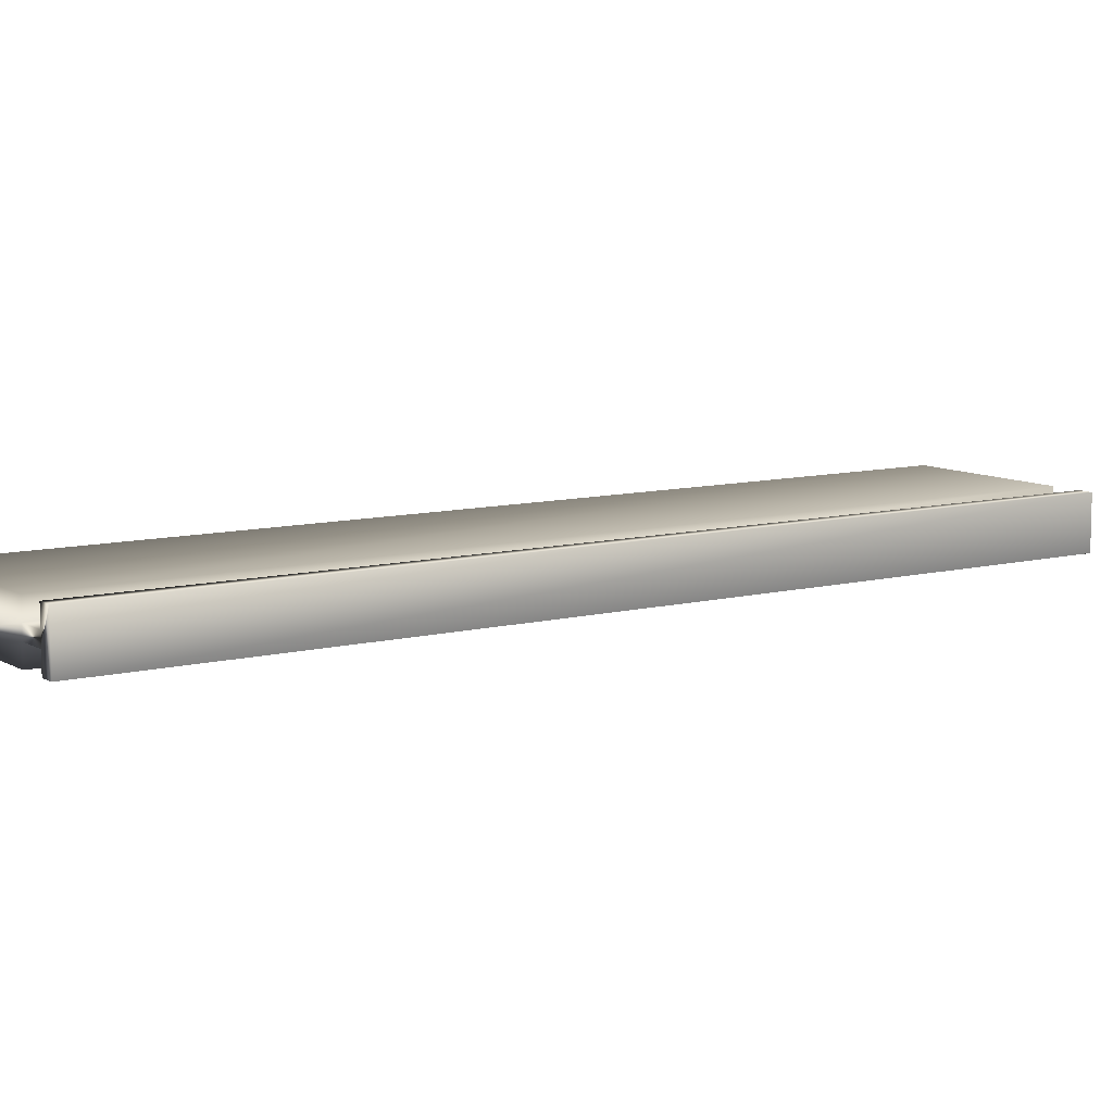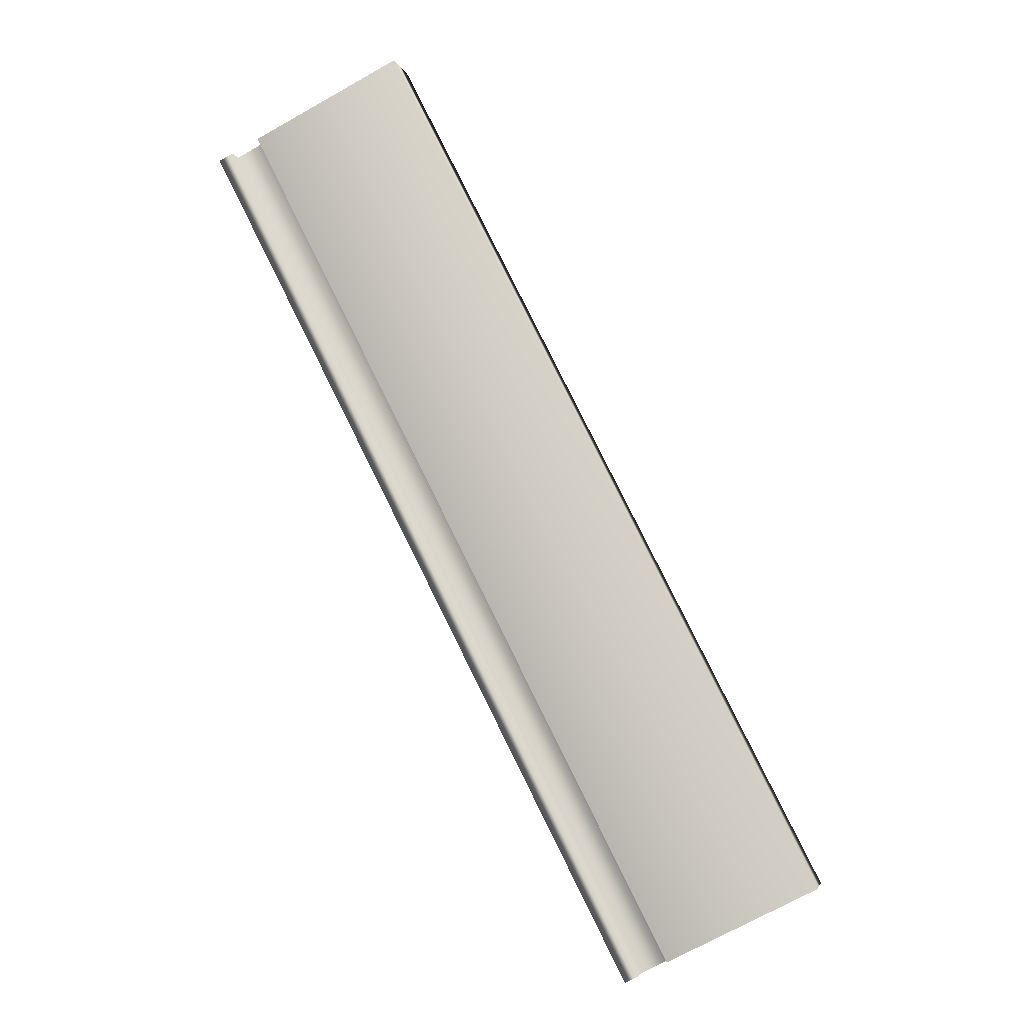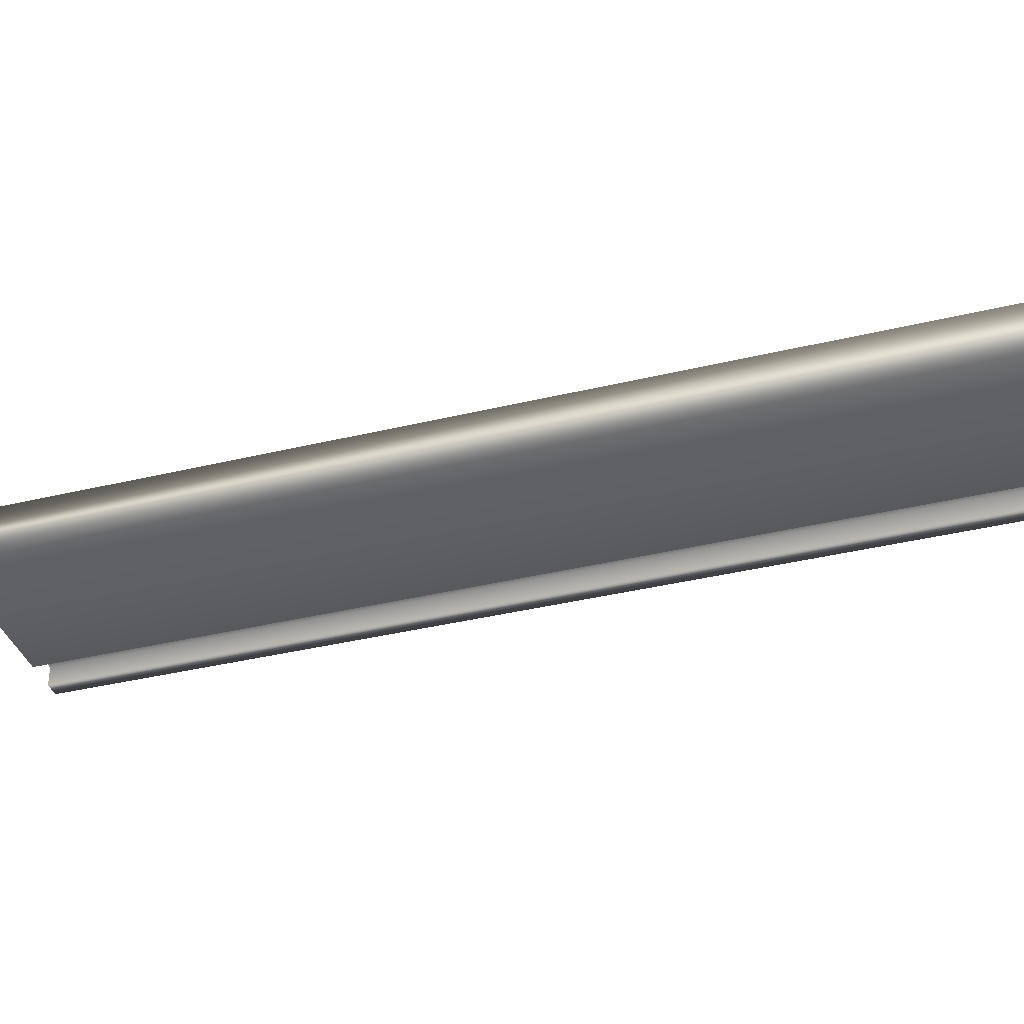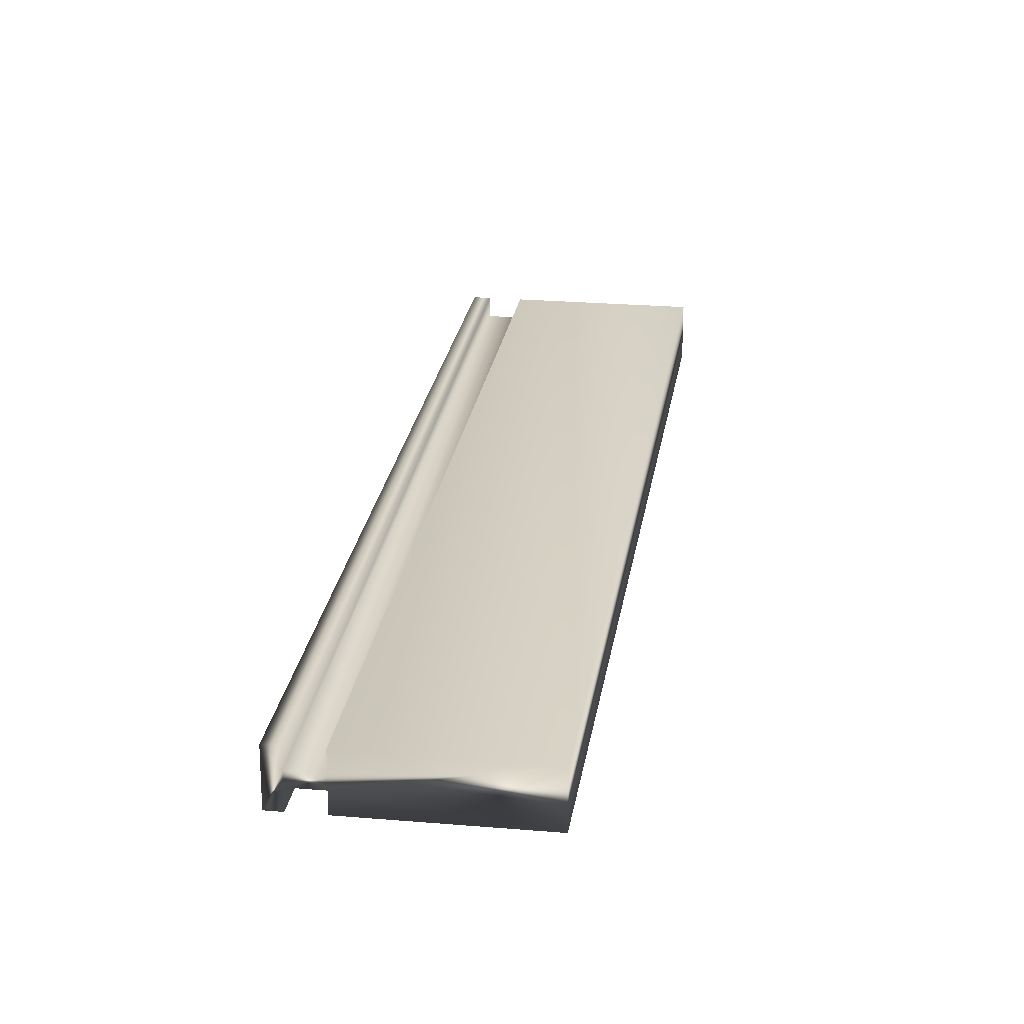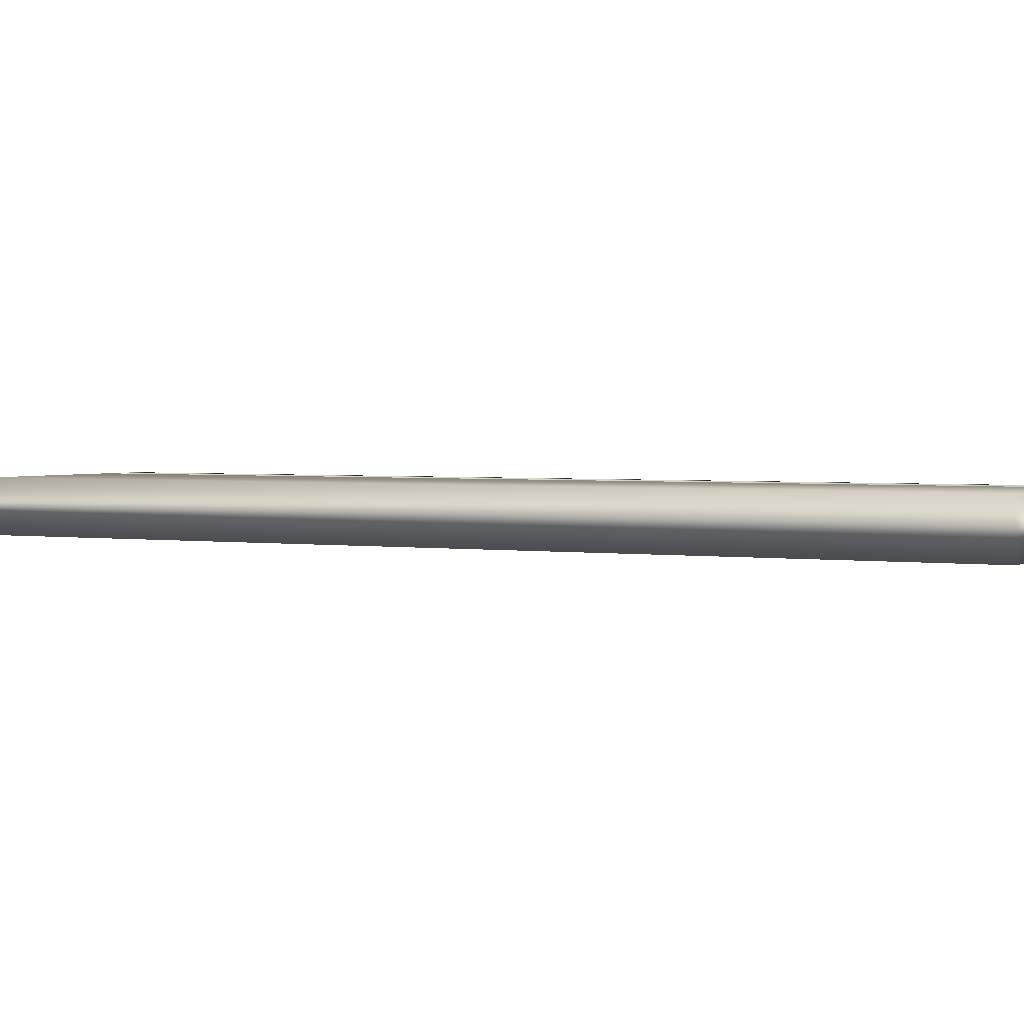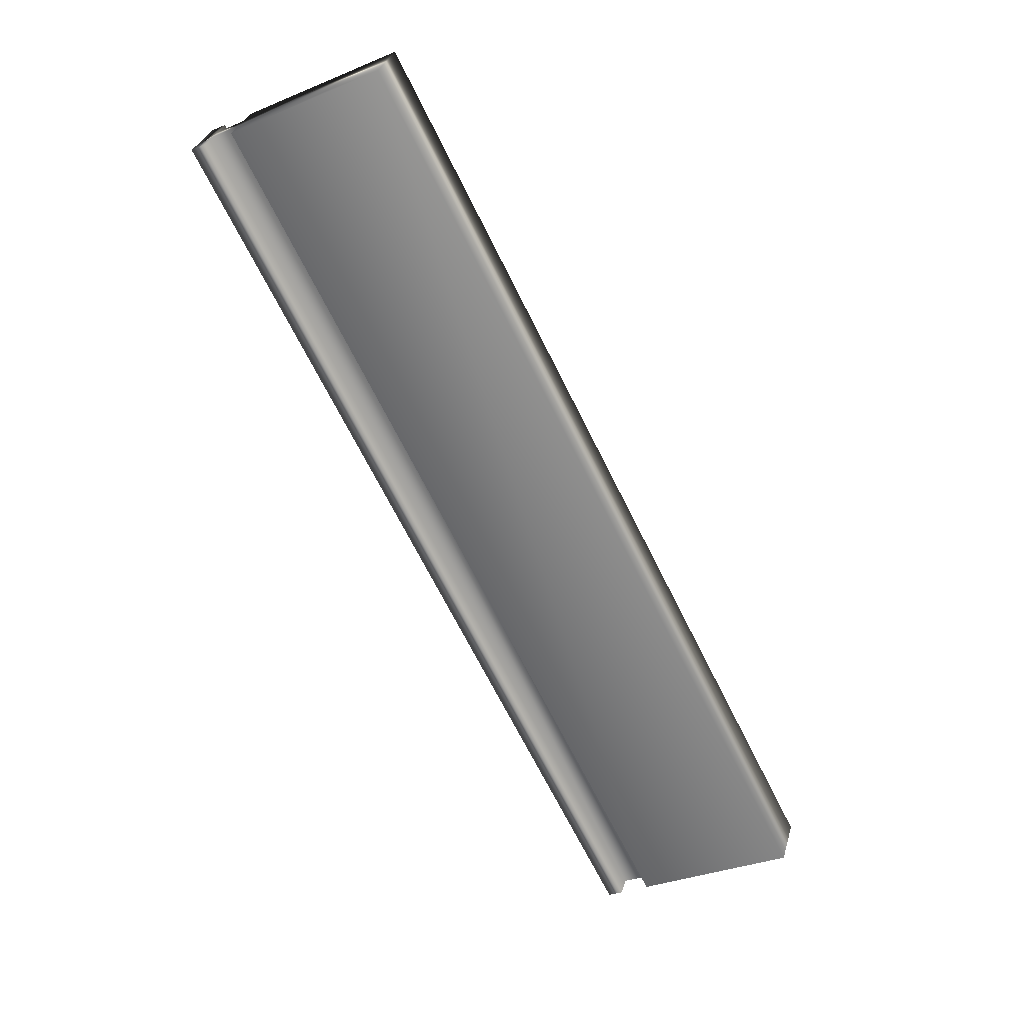
<metadata>
{"format":"obj","ext":"obj","renderer":"f3d","projection":"perspective","resolution":1024,"background":"white","views":[{"elev":9.3,"azim":-151.0,"up":"+Y"},{"elev":-3.2,"azim":12.0,"up":"+Z"},{"elev":-37.3,"azim":80.3,"up":"+Y"},{"elev":23.8,"azim":-18.8,"up":"+Y"},{"elev":2.3,"azim":91.3,"up":"+Y"},{"elev":31.7,"azim":14.8,"up":"+Z"}]}
</metadata>
<code>
v -82.45 9.339 -107.2
v -82.45 9.26 -107.2
v -80.73 9.339 -110.6
v -80.73 9.26 -110.6
v -82.34 9.339 -107.2
v -80.62 9.339 -110.5
v -82.34 9.26 -107.2
v -80.62 9.26 -110.5
v -81.75 9.26 -106.9
v -80.02 9.26 -110.2
v -81.75 9.469 -106.9
v -80.02 9.469 -110.2
v -82.34 9.469 -107.2
v -80.62 9.469 -110.5
v -82.34 9.391 -107.2
v -80.62 9.391 -110.5
v -82.45 9.391 -107.2
v -80.73 9.391 -110.6
v -82.45 9.469 -107.2
v -80.73 9.469 -110.6
v -80.79 9.26 -110.6
v -80.79 9.469 -110.6
v -82.51 9.469 -107.2
v -82.51 9.26 -107.2
f 1 2 3
f 3 2 4
f 1 3 5
f 5 3 6
f 7 5 8
f 8 5 6
f 7 8 9
f 9 8 10
f 11 9 12
f 12 9 10
f 13 11 14
f 14 11 12
f 15 13 16
f 16 13 14
f 17 15 18
f 18 15 16
f 19 17 20
f 20 17 18
f 4 21 3
f 3 21 22
f 3 22 18
f 18 22 20
f 3 18 6
f 6 18 16
f 6 16 10
f 10 16 12
f 12 16 14
f 10 8 6
f 23 19 22
f 22 19 20
f 24 21 2
f 2 21 4
f 2 1 24
f 24 1 17
f 24 17 23
f 23 17 19
f 17 1 15
f 15 1 5
f 15 5 11
f 11 5 9
f 9 5 7
f 11 13 15
f 24 23 21
f 21 23 22

</code>
